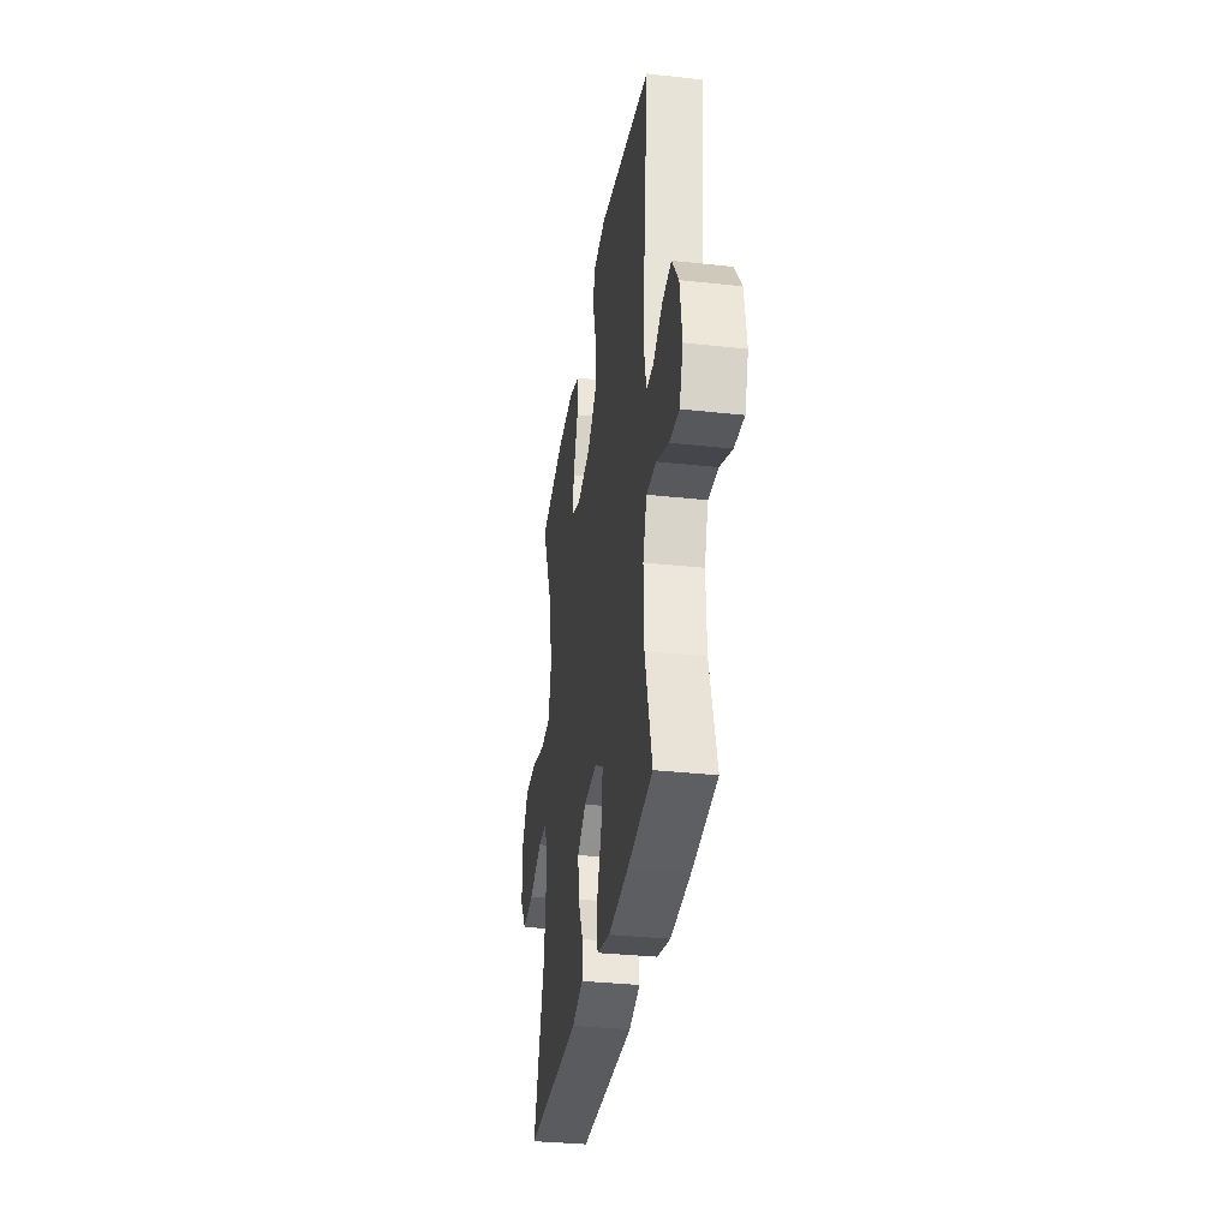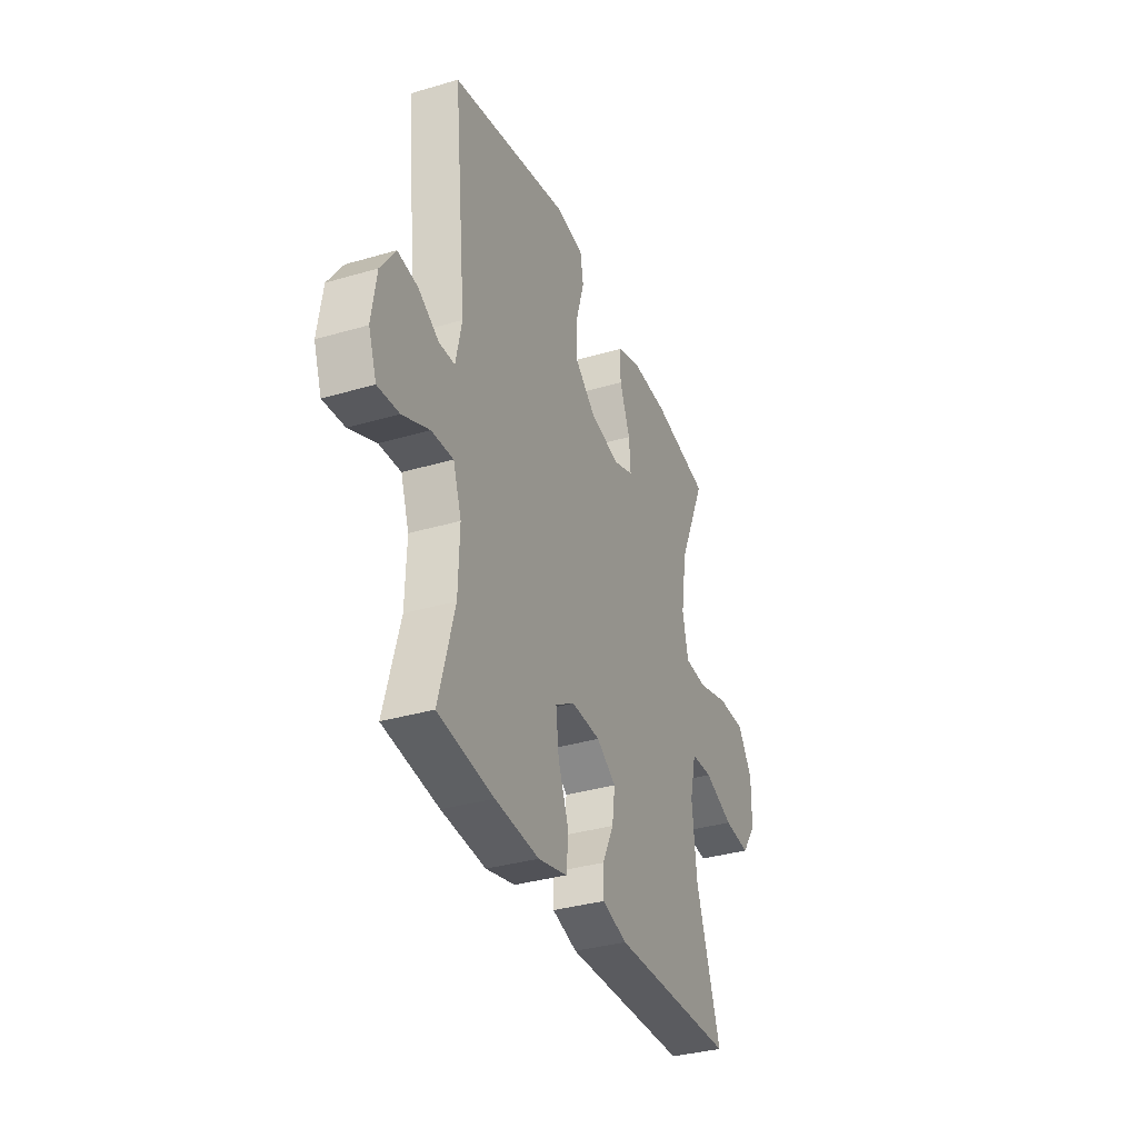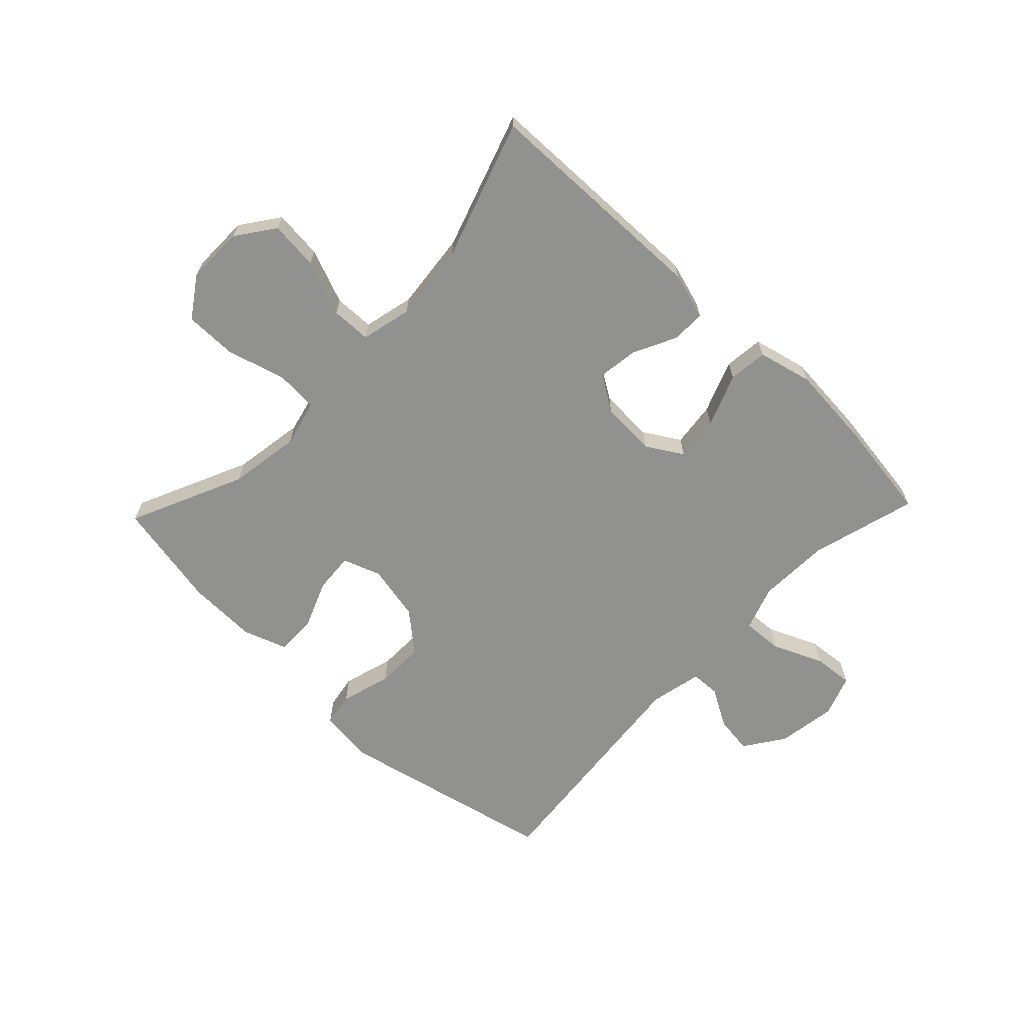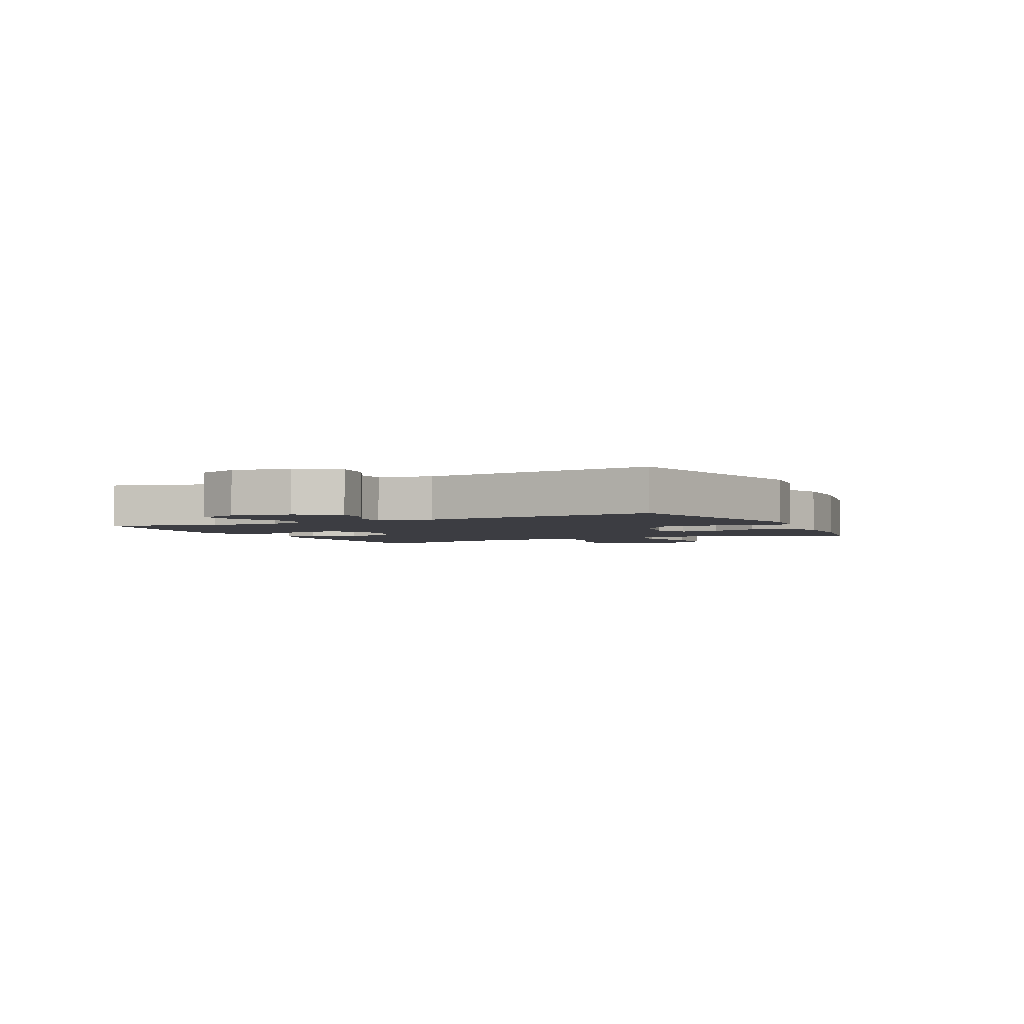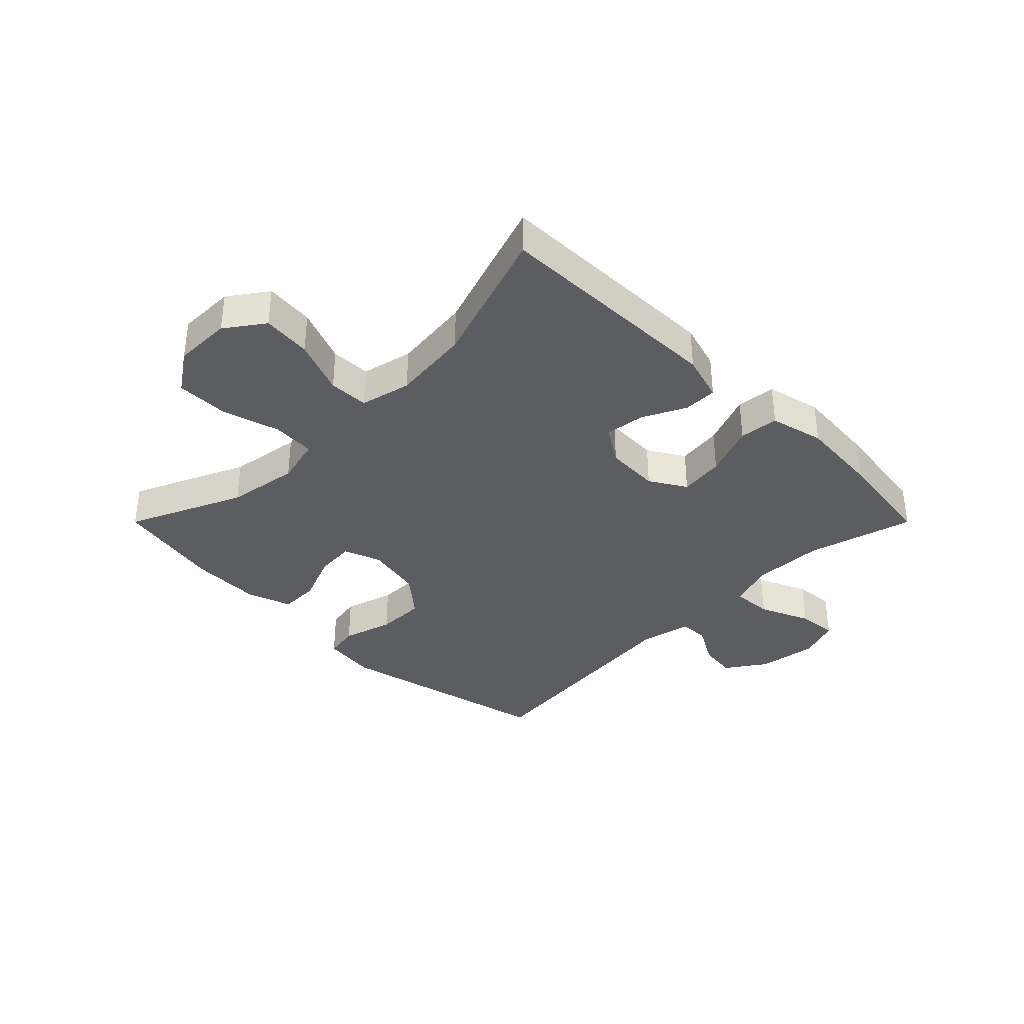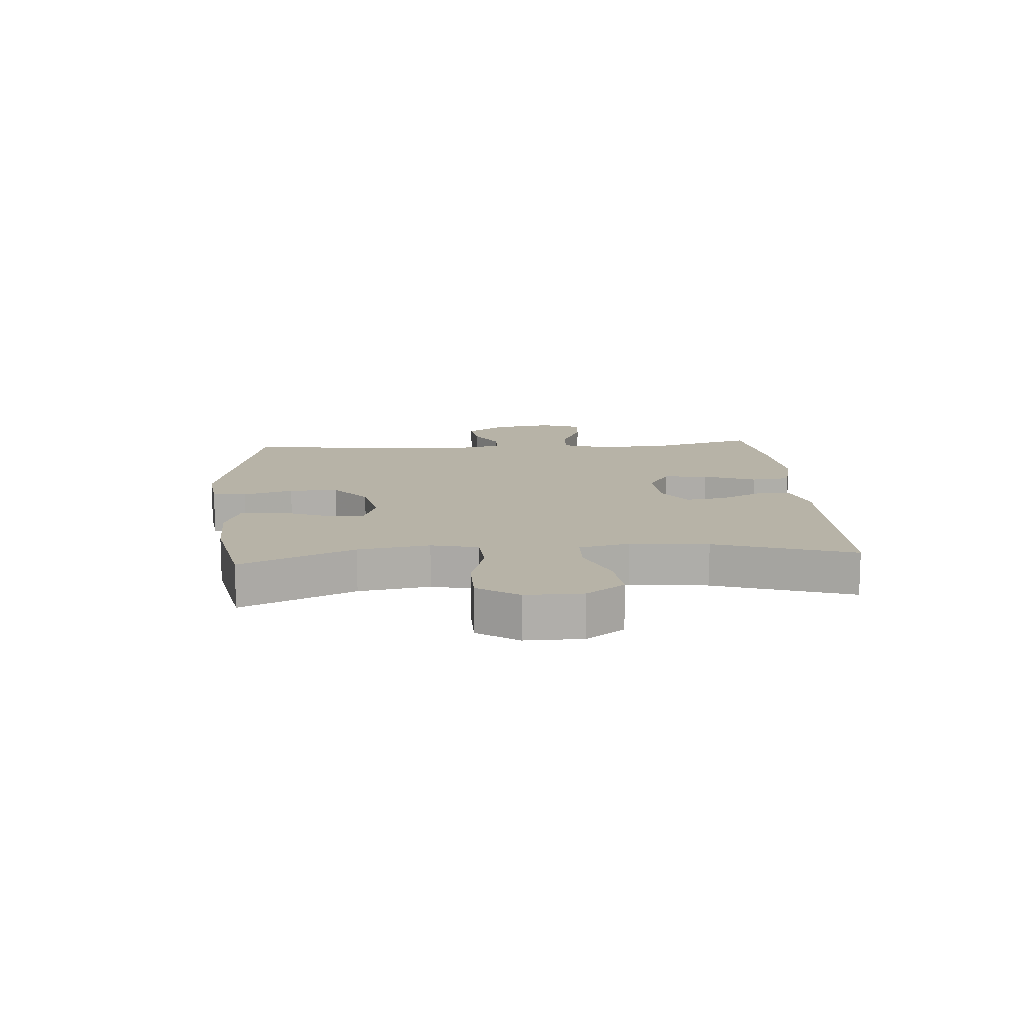
<metadata>
{"format":"obj","ext":"obj","renderer":"f3d","projection":"perspective","resolution":1024,"background":"white","views":[{"elev":-33.5,"azim":-98.5,"up":"+Z"},{"elev":-34.7,"azim":-68.5,"up":"+Z"},{"elev":-65.9,"azim":136.2,"up":"+Y"},{"elev":-2.9,"azim":-63.8,"up":"+Y"},{"elev":-36.4,"azim":135.0,"up":"+Y"},{"elev":12.6,"azim":85.5,"up":"+Y"}]}
</metadata>
<code>
v 0.5 0.07 0.5
v 0.414 0.07 0.309
v 0.395 0.07 0.189
v 0.414 0.07 0.11
v 0.486 0.07 0.106
v 0.584 0.07 0.134
v 0.671 0.07 0.134
v 0.717 0.07 0.066
v 0.716 0.07 -0.03
v 0.67 0.07 -0.094
v 0.588 0.07 -0.086
v 0.496 0.07 -0.05
v 0.429 0.07 -0.052
v 0.409 0.07 -0.137
v 0.423 0.07 -0.268
v 0.5 0.07 -0.5
v 0.112 0.07 -0.509
v 0.034 0.07 -0.486
v 0.034 0.07 -0.43
v 0.07 0.07 -0.357
v 0.079 0.07 -0.29
v 0.018 0.07 -0.251
v -0.073 0.07 -0.247
v -0.134 0.07 -0.284
v -0.125 0.07 -0.359
v -0.091 0.07 -0.447
v -0.098 0.07 -0.513
v -0.189 0.07 -0.535
v -0.327 0.07 -0.524
v -0.5 0.07 -0.5
v -0.451 0.07 -0.322
v -0.447 0.07 -0.202
v -0.473 0.07 -0.127
v -0.541 0.07 -0.131
v -0.625 0.07 -0.168
v -0.692 0.07 -0.174
v -0.717 0.07 -0.105
v -0.702 0.07 -0.006
v -0.656 0.07 0.061
v -0.593 0.07 0.053
v -0.528 0.07 0.016
v -0.479 0.07 0.018
v -0.46 0.07 0.106
v -0.5 0.07 0.5
v -0.131 0.07 0.583
v -0.041 0.07 0.572
v -0.031 0.07 0.515
v -0.056 0.07 0.431
v -0.057 0.07 0.349
v 0.009 0.07 0.294
v 0.103 0.07 0.275
v 0.166 0.07 0.298
v 0.161 0.07 0.364
v 0.128 0.07 0.446
v 0.127 0.07 0.512
v 0.202 0.07 0.538
v 0.319 0.07 0.535
v 0.5 0 0.5
v 0.414 0 0.309
v 0.395 0 0.189
v 0.414 0 0.11
v 0.486 0 0.106
v 0.584 0 0.134
v 0.671 0 0.134
v 0.717 0 0.066
v 0.716 0 -0.03
v 0.67 0 -0.094
v 0.588 0 -0.086
v 0.496 0 -0.05
v 0.429 0 -0.052
v 0.409 0 -0.137
v 0.423 0 -0.268
v 0.5 0 -0.5
v 0.112 0 -0.509
v 0.034 0 -0.486
v 0.034 0 -0.43
v 0.07 0 -0.357
v 0.079 0 -0.29
v 0.018 0 -0.251
v -0.073 0 -0.247
v -0.134 0 -0.284
v -0.125 0 -0.359
v -0.091 0 -0.447
v -0.098 0 -0.513
v -0.189 0 -0.535
v -0.327 0 -0.524
v -0.5 0 -0.5
v -0.451 0 -0.322
v -0.447 0 -0.202
v -0.473 0 -0.127
v -0.541 0 -0.131
v -0.625 0 -0.168
v -0.692 0 -0.174
v -0.717 0 -0.105
v -0.702 0 -0.006
v -0.656 0 0.061
v -0.593 0 0.053
v -0.528 0 0.016
v -0.479 0 0.018
v -0.46 0 0.106
v -0.5 0 0.5
v -0.131 0 0.583
v -0.041 0 0.572
v -0.031 0 0.515
v -0.056 0 0.431
v -0.057 0 0.349
v 0.009 0 0.294
v 0.103 0 0.275
v 0.166 0 0.298
v 0.161 0 0.364
v 0.128 0 0.446
v 0.127 0 0.512
v 0.202 0 0.538
v 0.319 0 0.535
f 56 57 1 2
f 53 54 55 56
f 52 53 56 2
f 51 52 2 3
f 50 51 3 4
f 45 46 47 48
f 43 44 45 48
f 42 43 48 49
f 38 39 40 41
f 38 41 42
f 37 38 42
f 34 35 36 37
f 33 34 37 42
f 32 33 42 49
f 28 29 30 31
f 25 26 27 28
f 24 25 28 31
f 23 24 31 32
f 17 18 19 20
f 15 16 17 20
f 14 15 20 21
f 13 14 21 22
f 9 10 11 12
f 9 12 13
f 8 9 13
f 5 6 7 8
f 4 5 8 13
f 50 4 13 22
f 32 49 50
f 22 23 32 50
f 59 58 114 113
f 113 112 111 110
f 59 113 110 109
f 60 59 109 108
f 61 60 108 107
f 105 104 103 102
f 105 102 101 100
f 106 105 100 99
f 98 97 96 95
f 99 98 95
f 99 95 94
f 94 93 92 91
f 99 94 91 90
f 106 99 90 89
f 88 87 86 85
f 85 84 83 82
f 88 85 82 81
f 89 88 81 80
f 77 76 75 74
f 77 74 73 72
f 78 77 72 71
f 79 78 71 70
f 69 68 67 66
f 70 69 66
f 70 66 65
f 65 64 63 62
f 70 65 62 61
f 79 70 61 107
f 107 106 89
f 107 89 80 79
f 1 58 59 2
f 2 59 60 3
f 3 60 61 4
f 4 61 62 5
f 5 62 63 6
f 6 63 64 7
f 7 64 65 8
f 8 65 66 9
f 9 66 67 10
f 10 67 68 11
f 11 68 69 12
f 12 69 70 13
f 13 70 71 14
f 14 71 72 15
f 15 72 73 16
f 16 73 74 17
f 17 74 75 18
f 18 75 76 19
f 19 76 77 20
f 20 77 78 21
f 21 78 79 22
f 22 79 80 23
f 23 80 81 24
f 24 81 82 25
f 25 82 83 26
f 26 83 84 27
f 27 84 85 28
f 28 85 86 29
f 29 86 87 30
f 30 87 88 31
f 31 88 89 32
f 32 89 90 33
f 33 90 91 34
f 34 91 92 35
f 35 92 93 36
f 36 93 94 37
f 37 94 95 38
f 38 95 96 39
f 39 96 97 40
f 40 97 98 41
f 41 98 99 42
f 42 99 100 43
f 43 100 101 44
f 44 101 102 45
f 45 102 103 46
f 46 103 104 47
f 47 104 105 48
f 48 105 106 49
f 49 106 107 50
f 50 107 108 51
f 51 108 109 52
f 52 109 110 53
f 53 110 111 54
f 54 111 112 55
f 55 112 113 56
f 56 113 114 57
f 57 114 58 1

</code>
